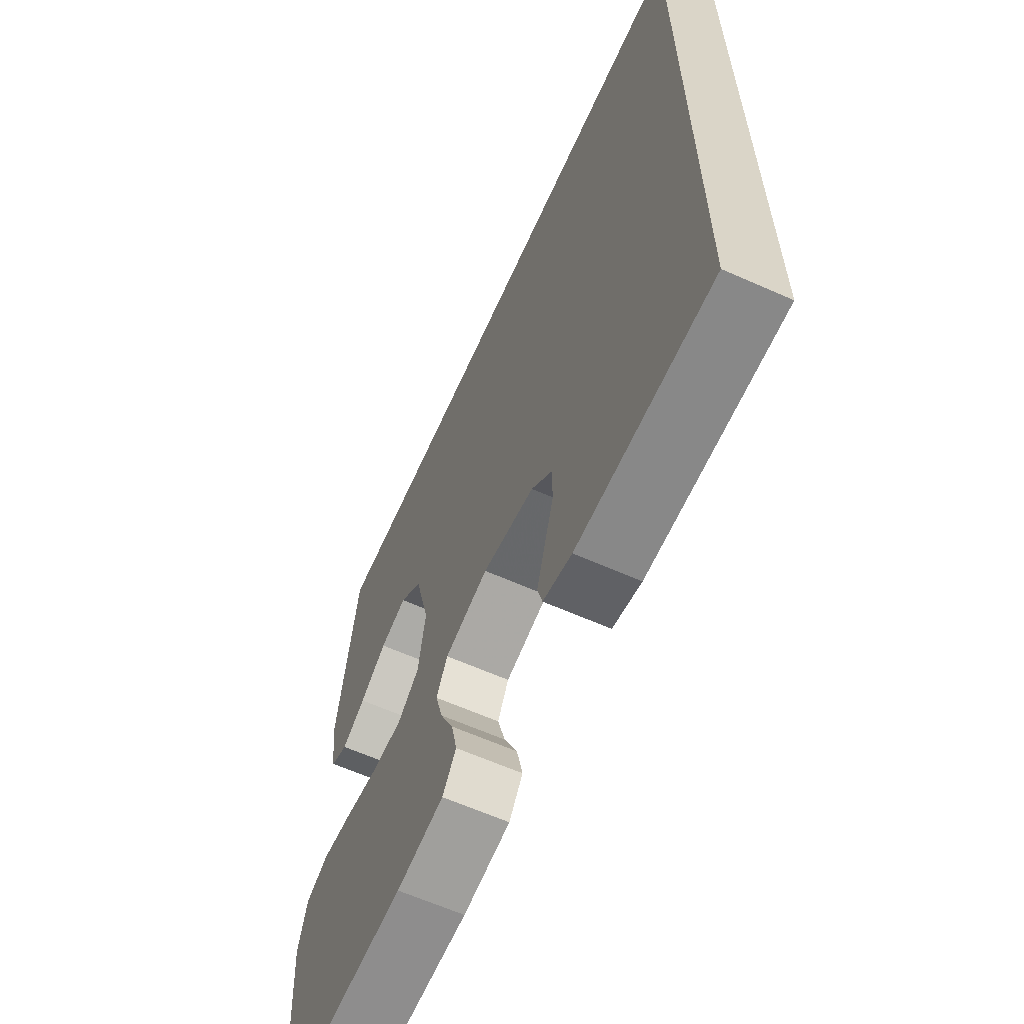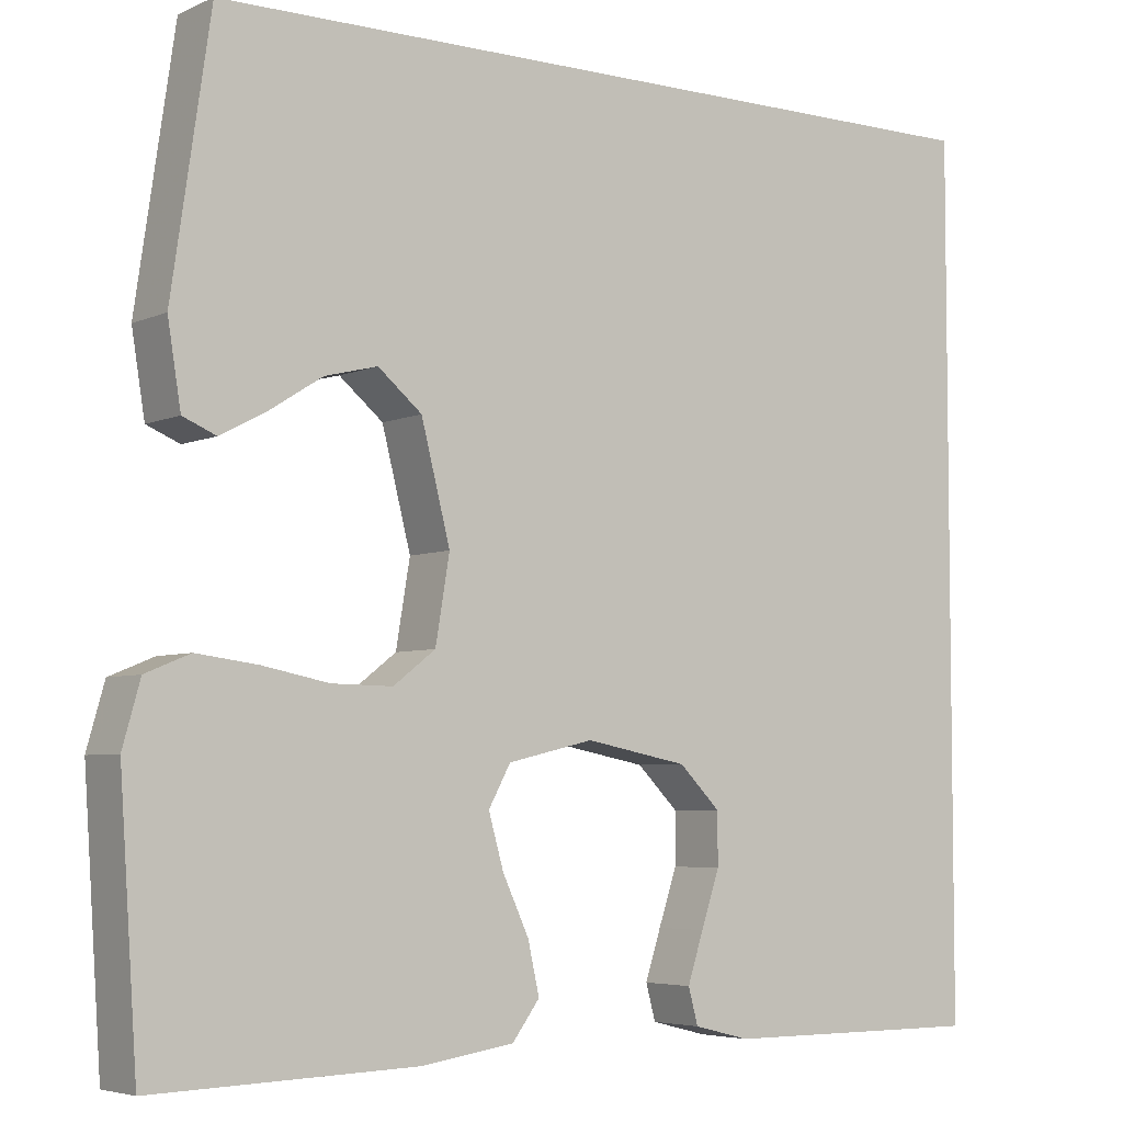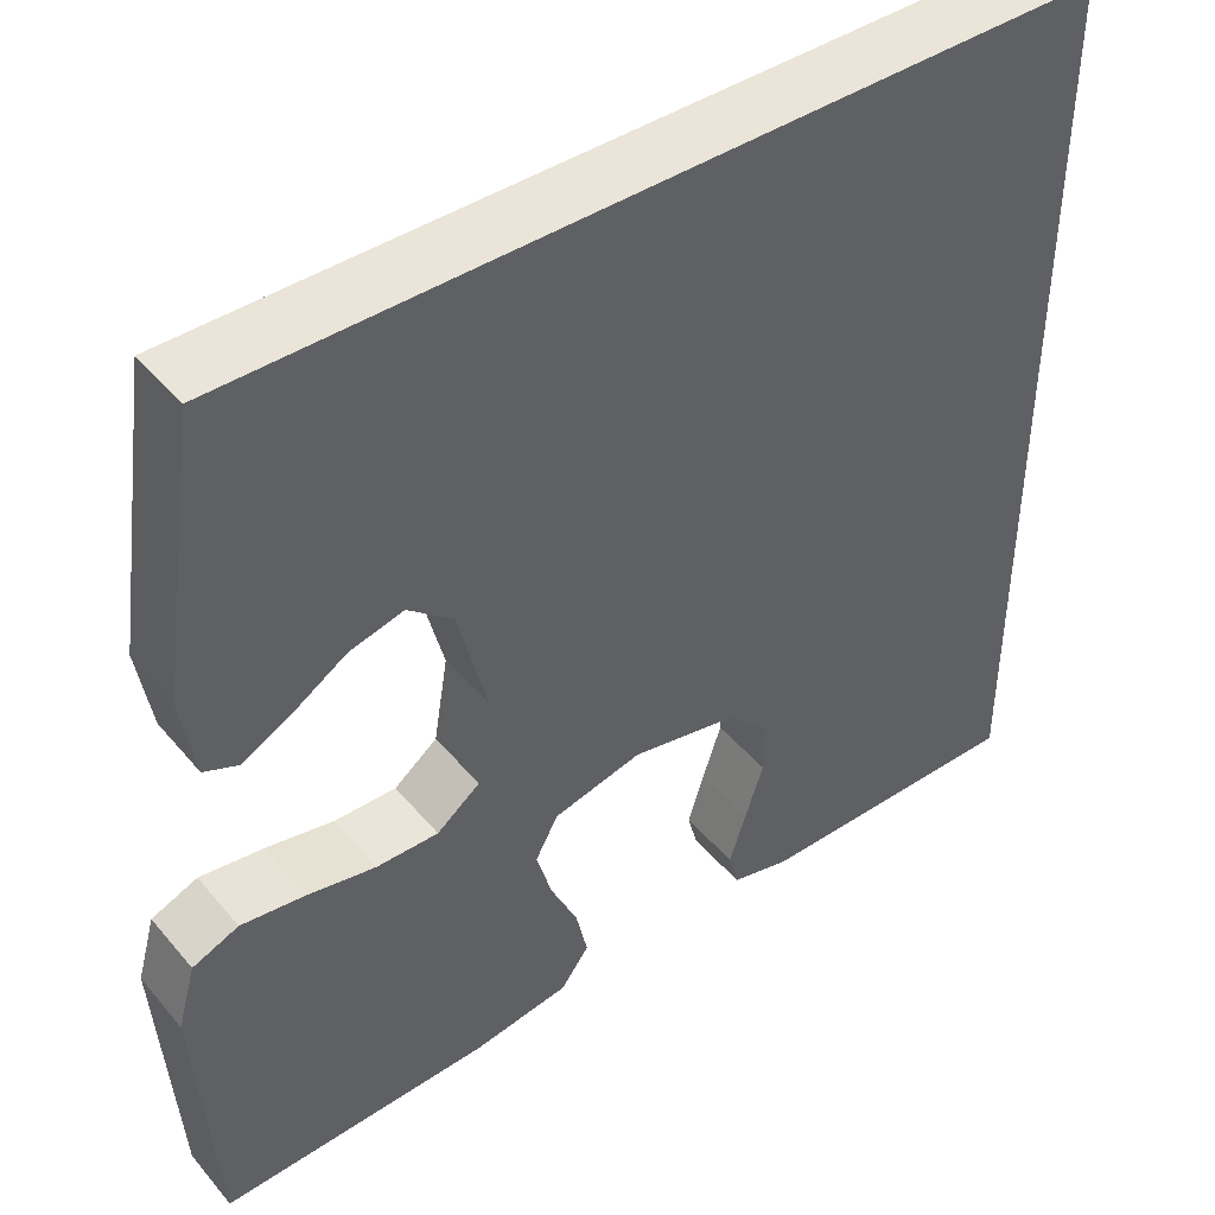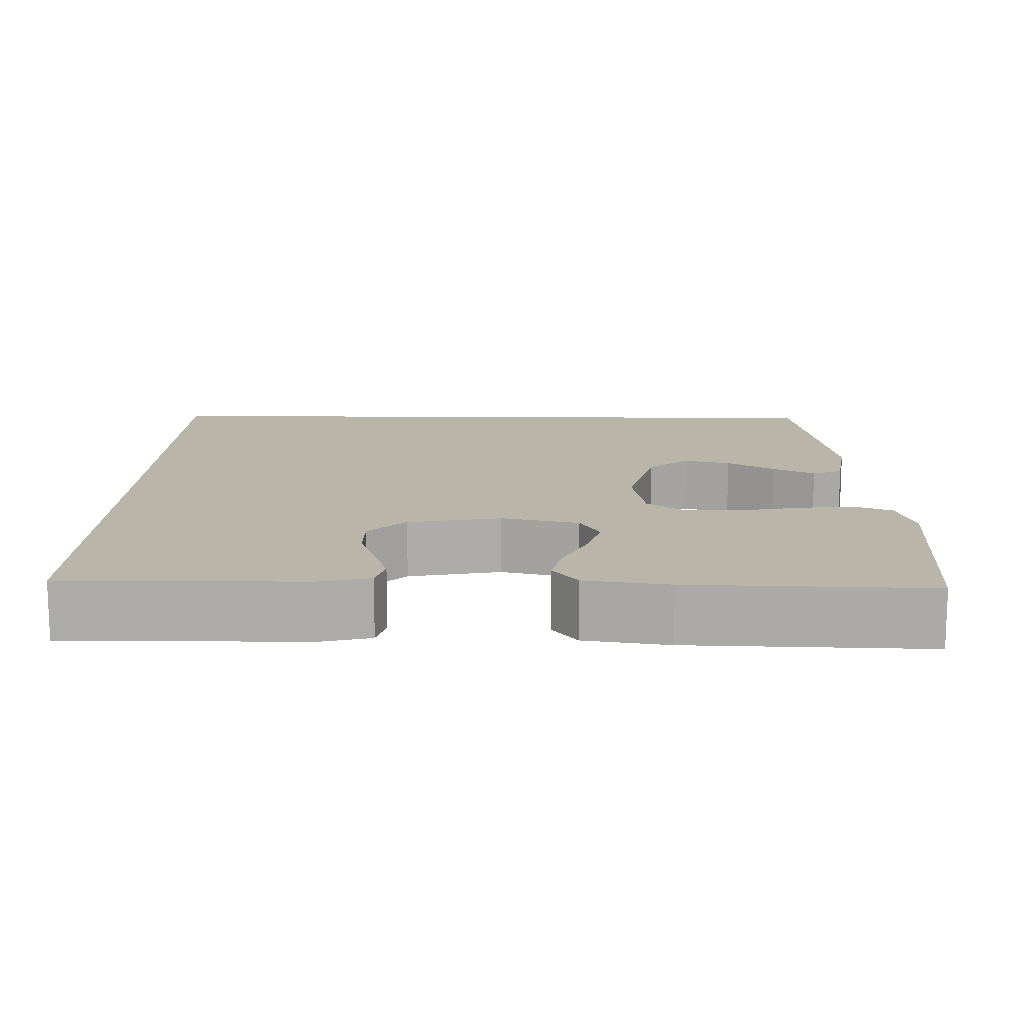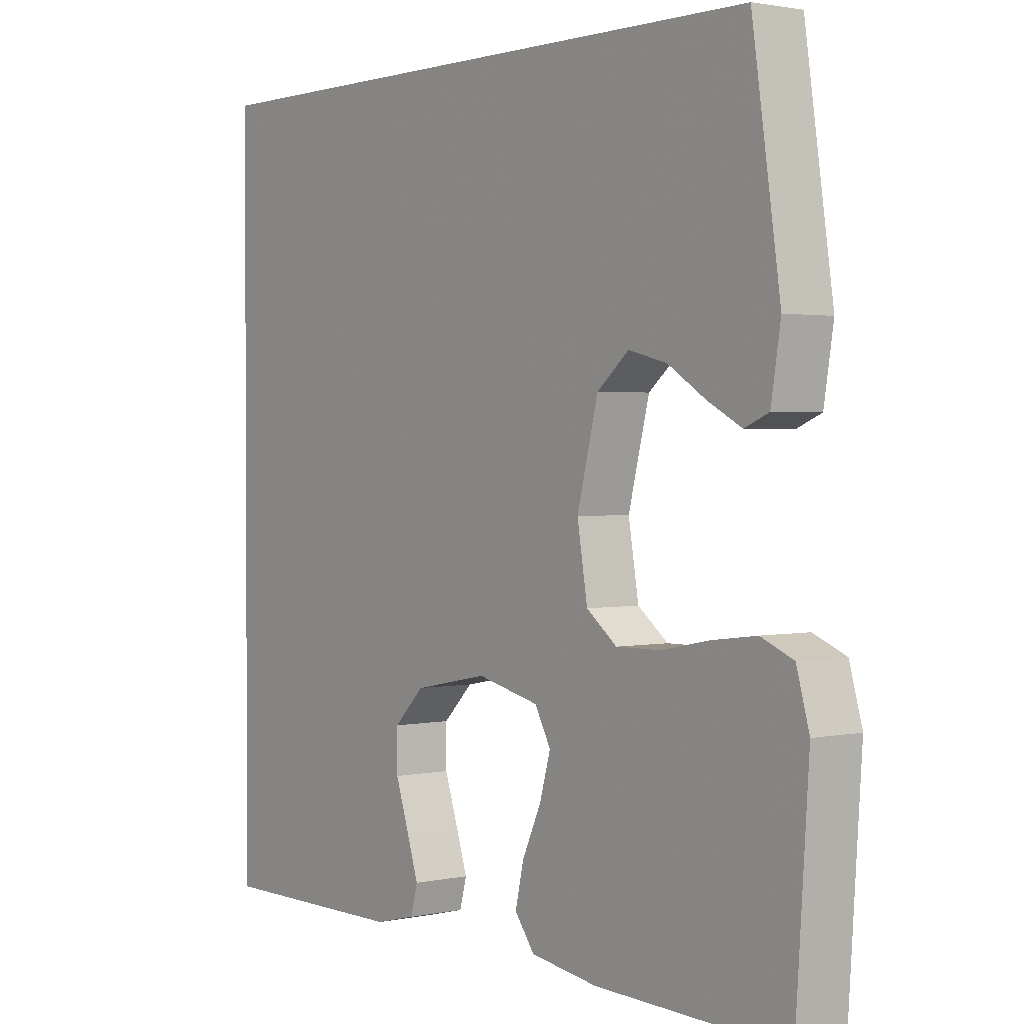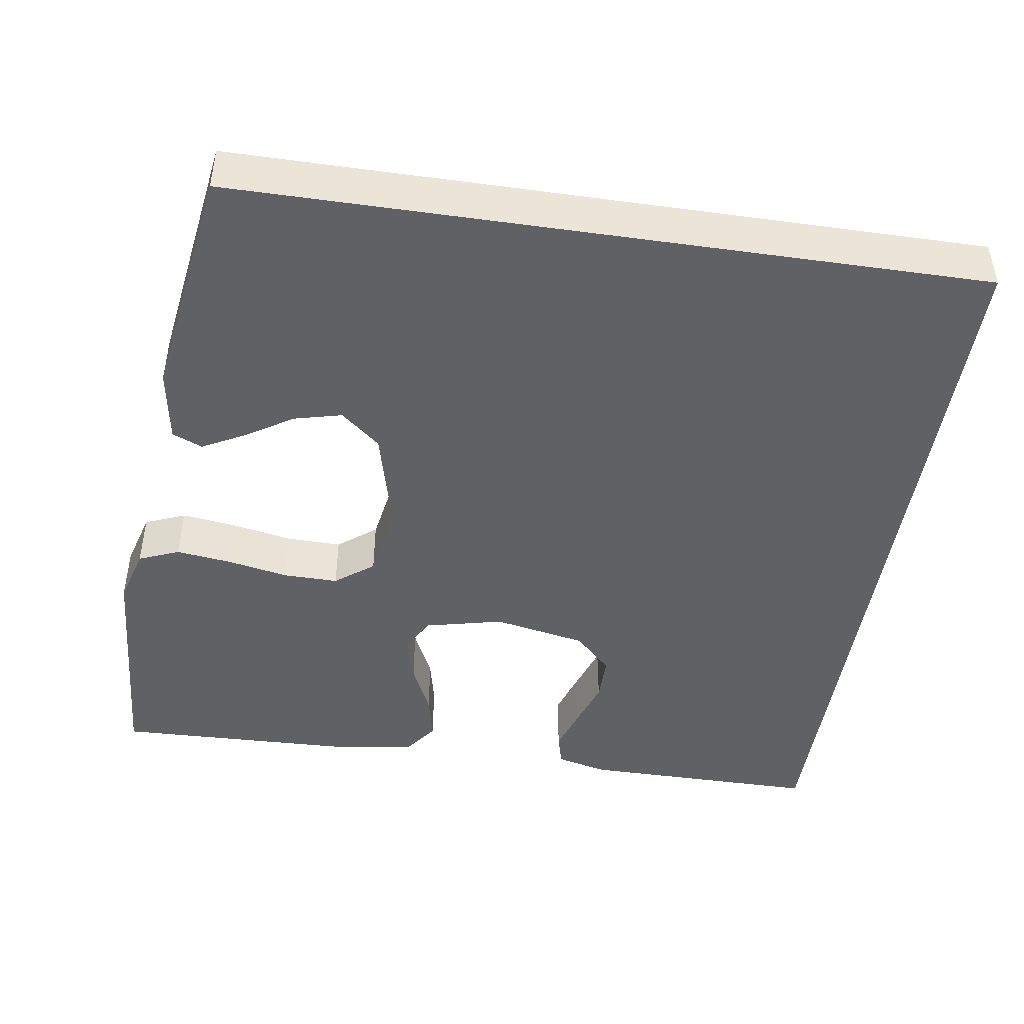
<metadata>
{"format":"obj","ext":"obj","renderer":"f3d","projection":"perspective","resolution":1024,"background":"white","views":[{"elev":-63.0,"azim":65.8,"up":"+Z"},{"elev":-5.0,"azim":-36.3,"up":"+Z"},{"elev":45.0,"azim":-37.2,"up":"+Z"},{"elev":13.4,"azim":-178.9,"up":"+Y"},{"elev":1.7,"azim":-127.2,"up":"+Z"},{"elev":-45.4,"azim":-8.6,"up":"+Y"}]}
</metadata>
<code>
v 0.5 0.07 -0.487
v 0.2 0.07 -0.486
v 0.136 0.07 -0.47
v 0.125 0.07 -0.429
v 0.143 0.07 -0.373
v 0.164 0.07 -0.31
v 0.164 0.07 -0.251
v 0.117 0.07 -0.204
v 0 0.07 -0.181
v -0.098 0.07 -0.204
v -0.123 0.07 -0.25
v -0.106 0.07 -0.31
v -0.076 0.07 -0.375
v -0.063 0.07 -0.433
v -0.094 0.07 -0.475
v -0.2 0.07 -0.491
v -0.5 0.07 -0.5
v -0.52 0.07 -0.2
v -0.5 0.07 -0.129
v -0.449 0.07 -0.108
v -0.379 0.07 -0.117
v -0.303 0.07 -0.132
v -0.234 0.07 -0.133
v -0.186 0.07 -0.096
v -0.17 0.07 0
v -0.203 0.07 0.13
v -0.253 0.07 0.172
v -0.313 0.07 0.157
v -0.373 0.07 0.119
v -0.426 0.07 0.091
v -0.464 0.07 0.107
v -0.479 0.07 0.2
v -0.435 0.07 0.5
v 0.5 0.07 0.5
v 0.5 0 -0.487
v 0.2 0 -0.486
v 0.136 0 -0.47
v 0.125 0 -0.429
v 0.143 0 -0.373
v 0.164 0 -0.31
v 0.164 0 -0.251
v 0.117 0 -0.204
v 0 0 -0.181
v -0.098 0 -0.204
v -0.123 0 -0.25
v -0.106 0 -0.31
v -0.076 0 -0.375
v -0.063 0 -0.433
v -0.094 0 -0.475
v -0.2 0 -0.491
v -0.5 0 -0.5
v -0.52 0 -0.2
v -0.5 0 -0.129
v -0.449 0 -0.108
v -0.379 0 -0.117
v -0.303 0 -0.132
v -0.234 0 -0.133
v -0.186 0 -0.096
v -0.17 0 0
v -0.203 0 0.13
v -0.253 0 0.172
v -0.313 0 0.157
v -0.373 0 0.119
v -0.426 0 0.091
v -0.464 0 0.107
v -0.479 0 0.2
v -0.435 0 0.5
v 0.5 0 0.5
f 31 32 33
f 30 31 33
f 29 30 33
f 28 29 33
f 27 28 33 34
f 26 27 34
f 25 26 34
f 24 25 34
f 20 21 22
f 19 20 22
f 18 19 22
f 17 18 22
f 16 17 22
f 15 16 22
f 14 15 22
f 13 14 22
f 12 13 22
f 11 12 22 23
f 10 11 23 24
f 4 5 6
f 3 4 6
f 2 3 6
f 1 2 6
f 34 1 6
f 34 6 7
f 9 10 24 34
f 8 9 34
f 7 8 34
f 67 66 65
f 67 65 64
f 67 64 63
f 67 63 62
f 68 67 62 61
f 68 61 60
f 68 60 59
f 68 59 58
f 56 55 54
f 56 54 53
f 56 53 52
f 56 52 51
f 56 51 50
f 56 50 49
f 56 49 48
f 56 48 47
f 56 47 46
f 57 56 46 45
f 58 57 45 44
f 40 39 38
f 40 38 37
f 40 37 36
f 40 36 35
f 40 35 68
f 41 40 68
f 68 58 44 43
f 68 43 42
f 68 42 41
f 1 35 36 2
f 2 36 37 3
f 3 37 38 4
f 4 38 39 5
f 5 39 40 6
f 6 40 41 7
f 7 41 42 8
f 8 42 43 9
f 9 43 44 10
f 10 44 45 11
f 11 45 46 12
f 12 46 47 13
f 13 47 48 14
f 14 48 49 15
f 15 49 50 16
f 16 50 51 17
f 17 51 52 18
f 18 52 53 19
f 19 53 54 20
f 20 54 55 21
f 21 55 56 22
f 22 56 57 23
f 23 57 58 24
f 24 58 59 25
f 25 59 60 26
f 26 60 61 27
f 27 61 62 28
f 28 62 63 29
f 29 63 64 30
f 30 64 65 31
f 31 65 66 32
f 32 66 67 33
f 33 67 68 34
f 34 68 35 1

</code>
